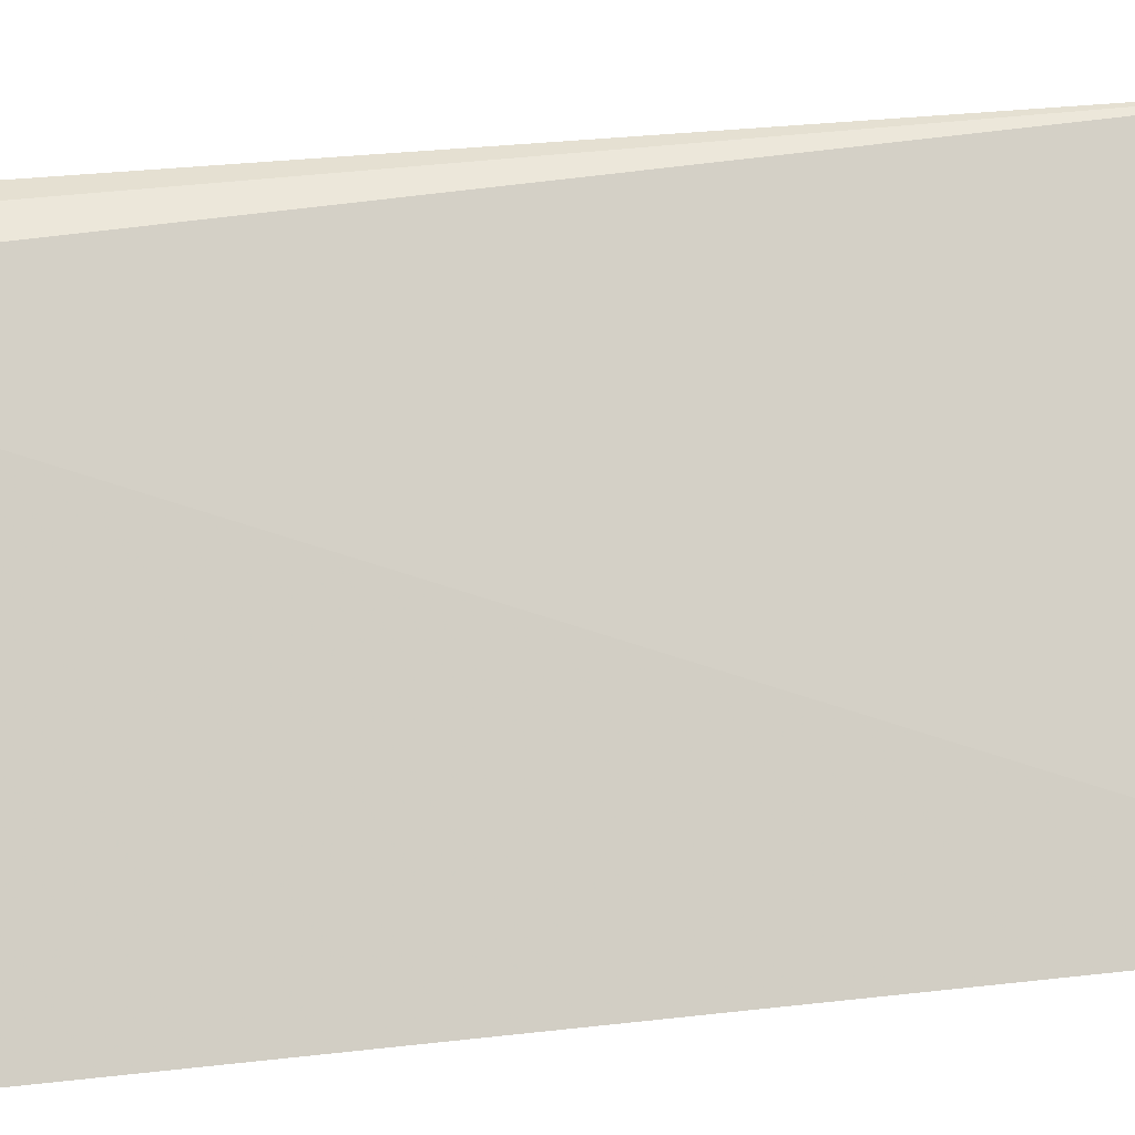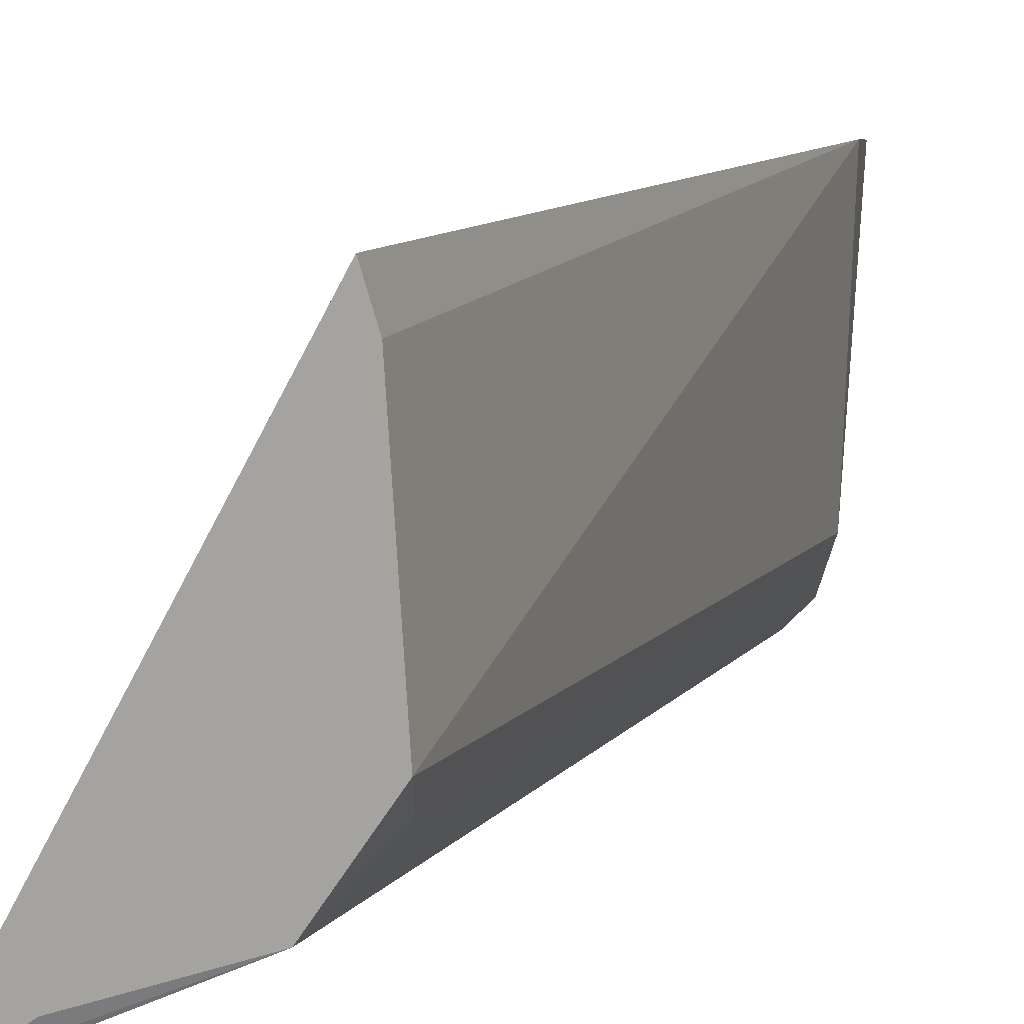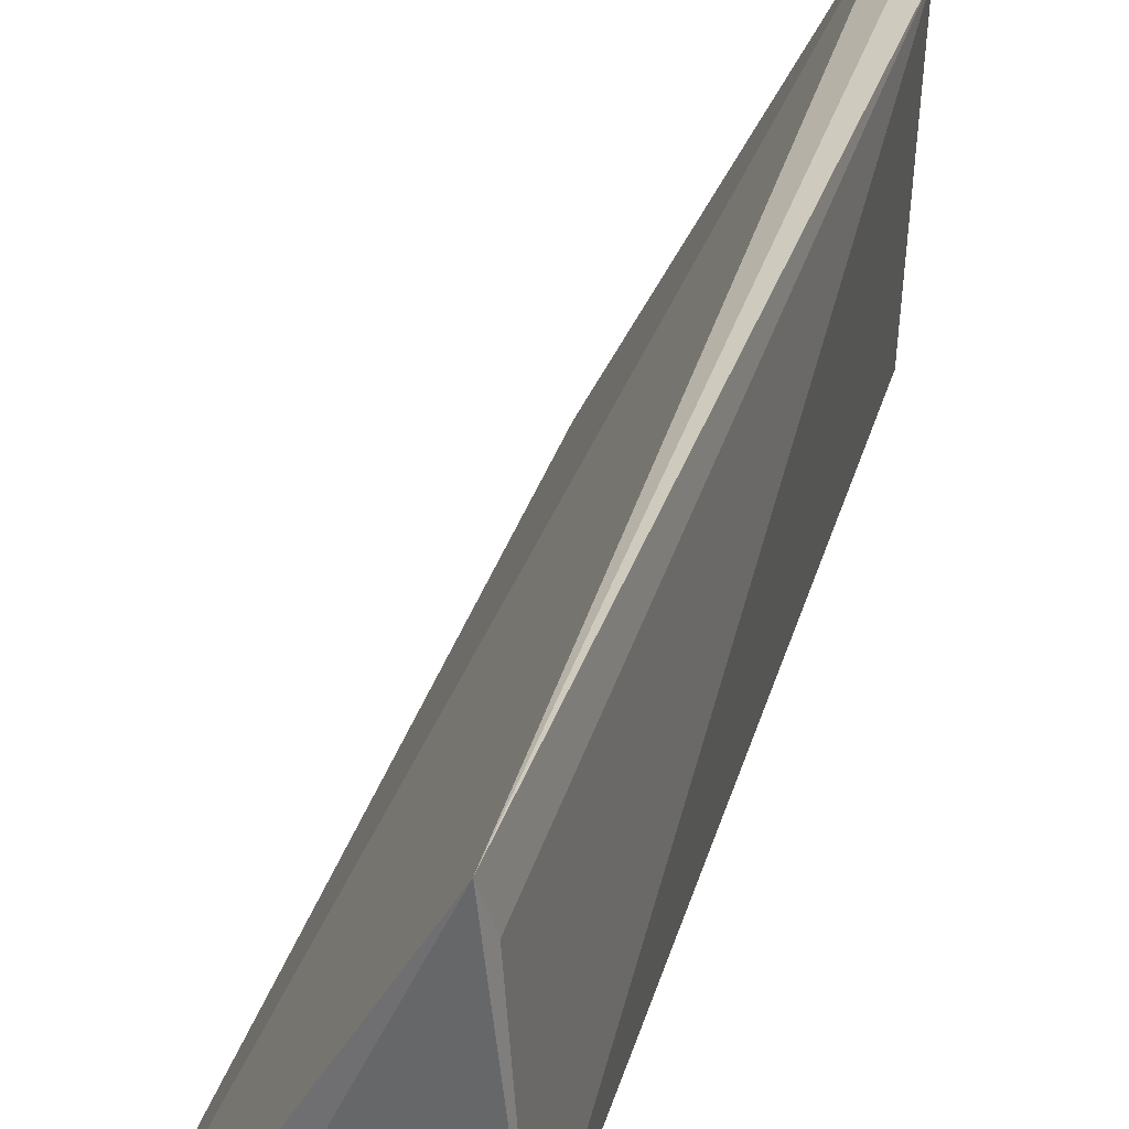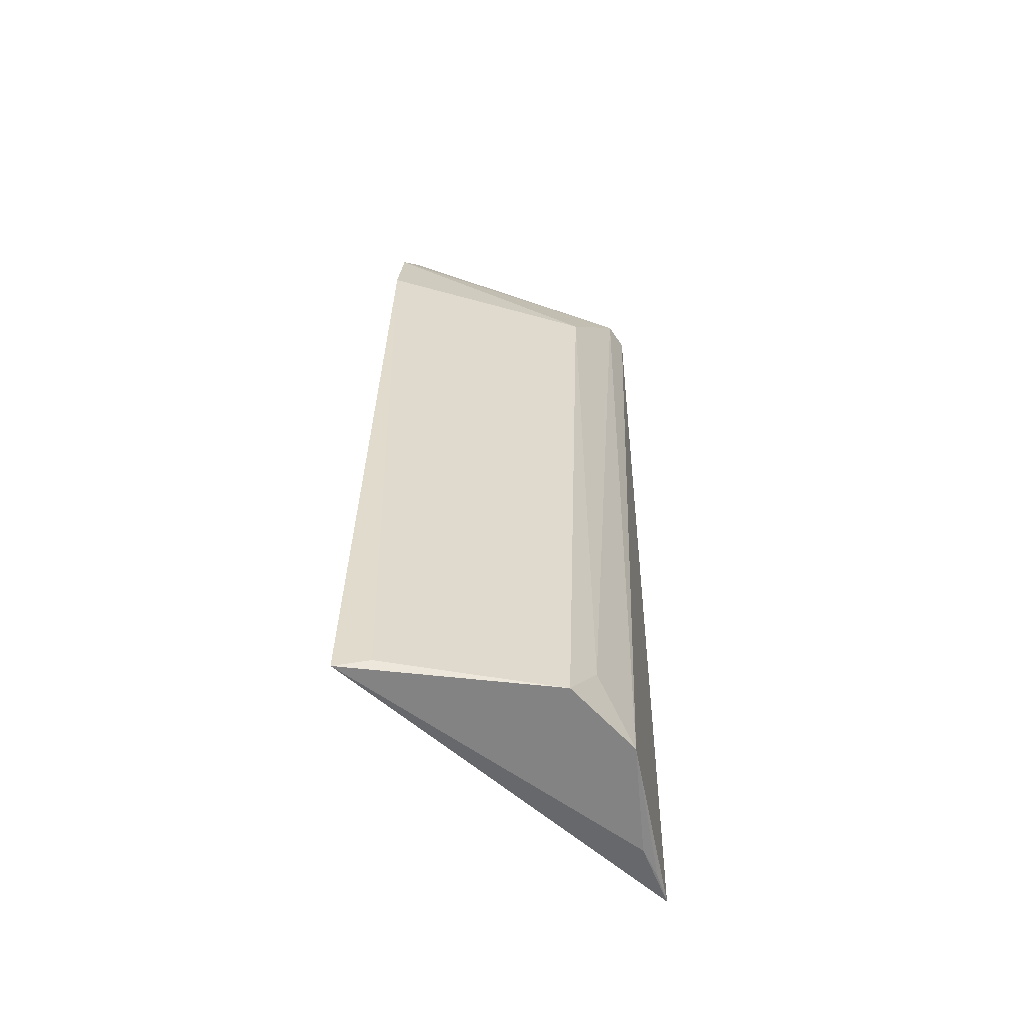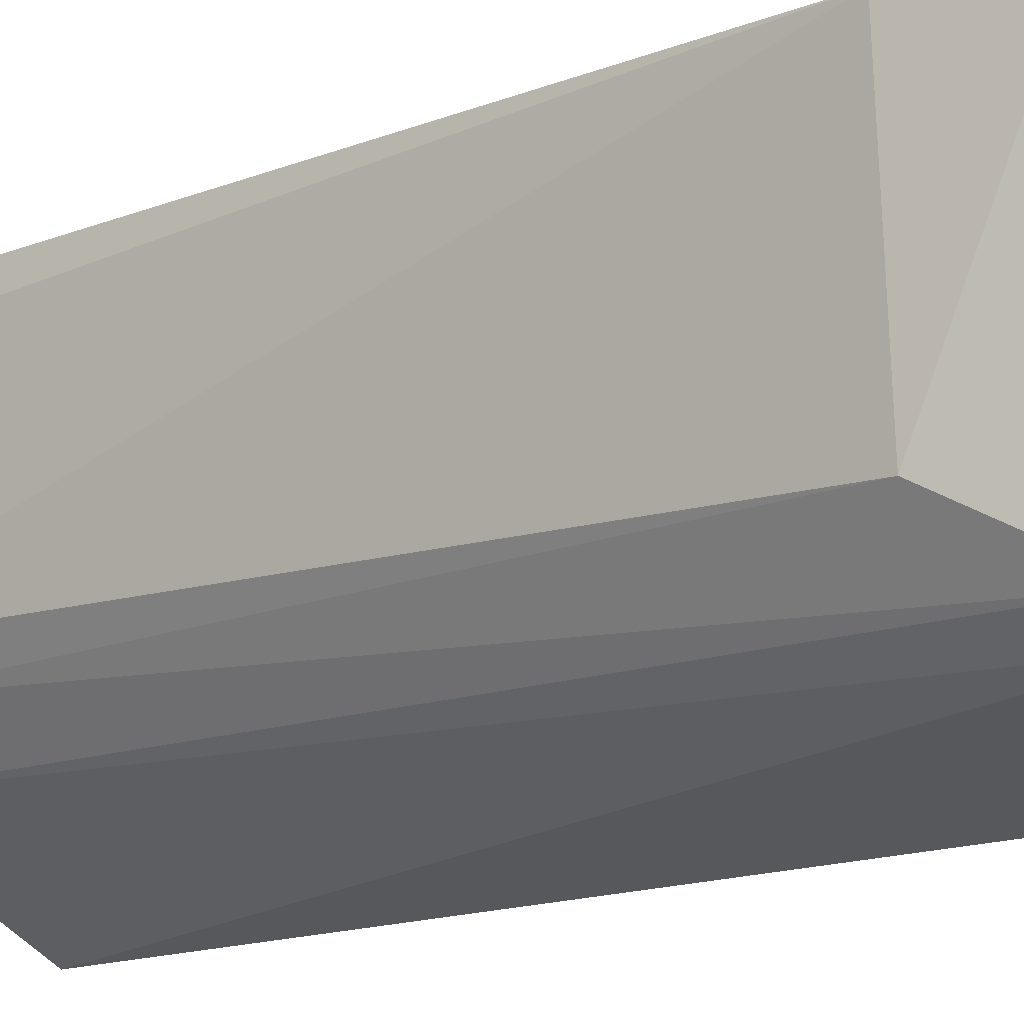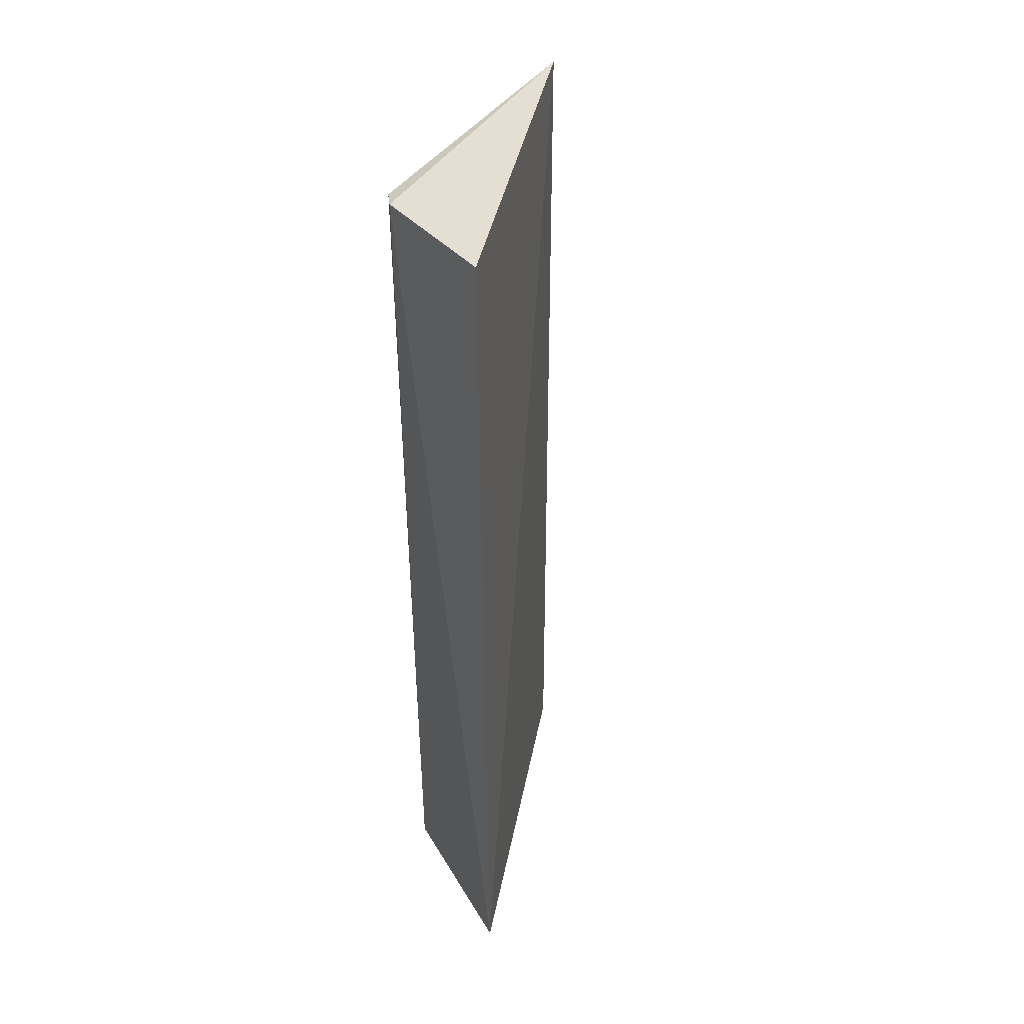
<metadata>
{"format":"obj","ext":"obj","renderer":"f3d","projection":"perspective","resolution":1024,"background":"white","views":[{"elev":20.0,"azim":77.1,"up":"+Y"},{"elev":9.9,"azim":-161.4,"up":"+Y"},{"elev":33.5,"azim":-164.8,"up":"+Y"},{"elev":-58.1,"azim":-103.9,"up":"+Z"},{"elev":-15.1,"azim":-48.8,"up":"+Y"},{"elev":35.0,"azim":39.0,"up":"+Z"}]}
</metadata>
<code>
v -0.1803 -0.2236 0.2656
v -0.1789 -0.2223 0.008577
v -0.2299 -0.1268 0.2815
v -0.2376 -0.121 0.264
v -0.2451 -0.1765 0.008442
v -0.2398 -0.1149 0.005245
v -0.229 -0.2042 0.2654
v -0.2433 -0.1186 0.2344
v -0.197 -0.21 0.007019
v -0.2223 -0.211 0.2667
v -0.2417 -0.1251 0.008447
v -0.2404 -0.1864 0.2351
v -0.2298 -0.1986 0.008509
v -0.2398 -0.1858 0.02397
v -0.1882 -0.2167 0.007959
f 1 2 3
f 6 3 2
f 6 4 3
f 7 3 4
f 8 4 6
f 9 6 2
f 10 1 3
f 10 3 7
f 10 2 1
f 11 8 6
f 11 6 5
f 11 5 8
f 12 7 4
f 12 4 8
f 12 8 5
f 13 2 10
f 13 5 6
f 13 6 9
f 13 10 7
f 14 12 5
f 14 7 12
f 14 13 7
f 14 5 13
f 15 13 9
f 15 9 2
f 15 2 13

</code>
